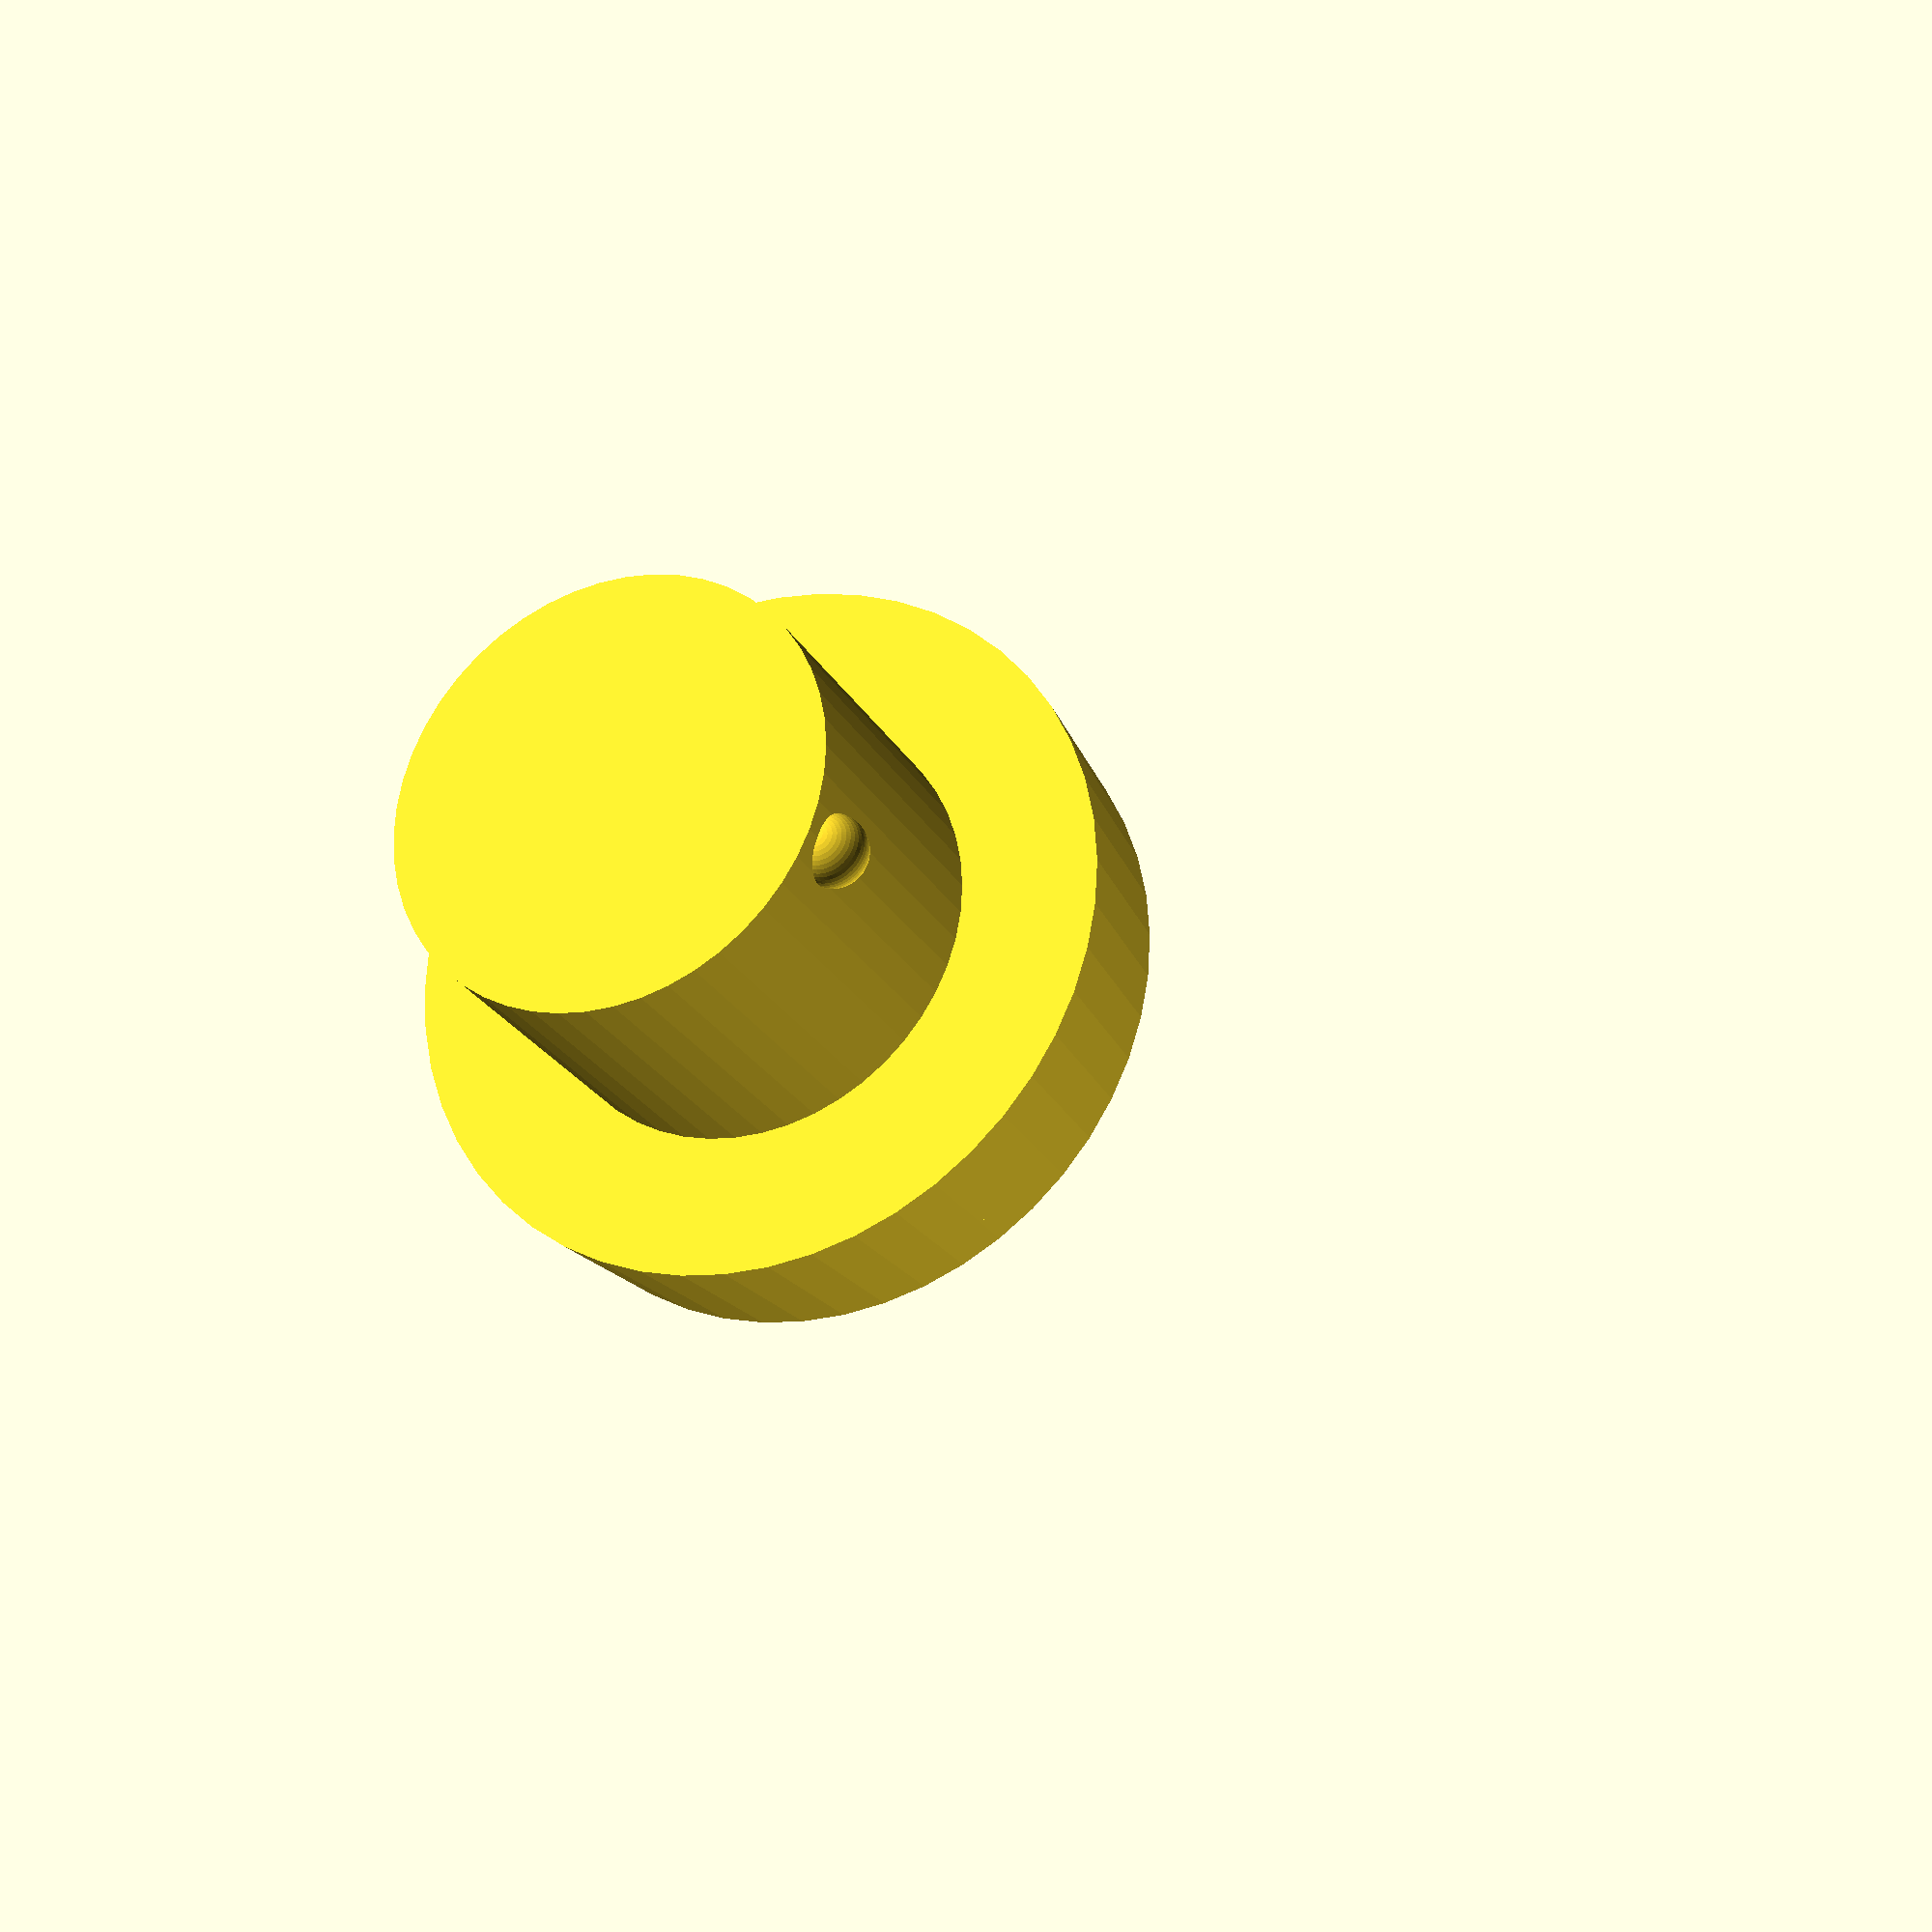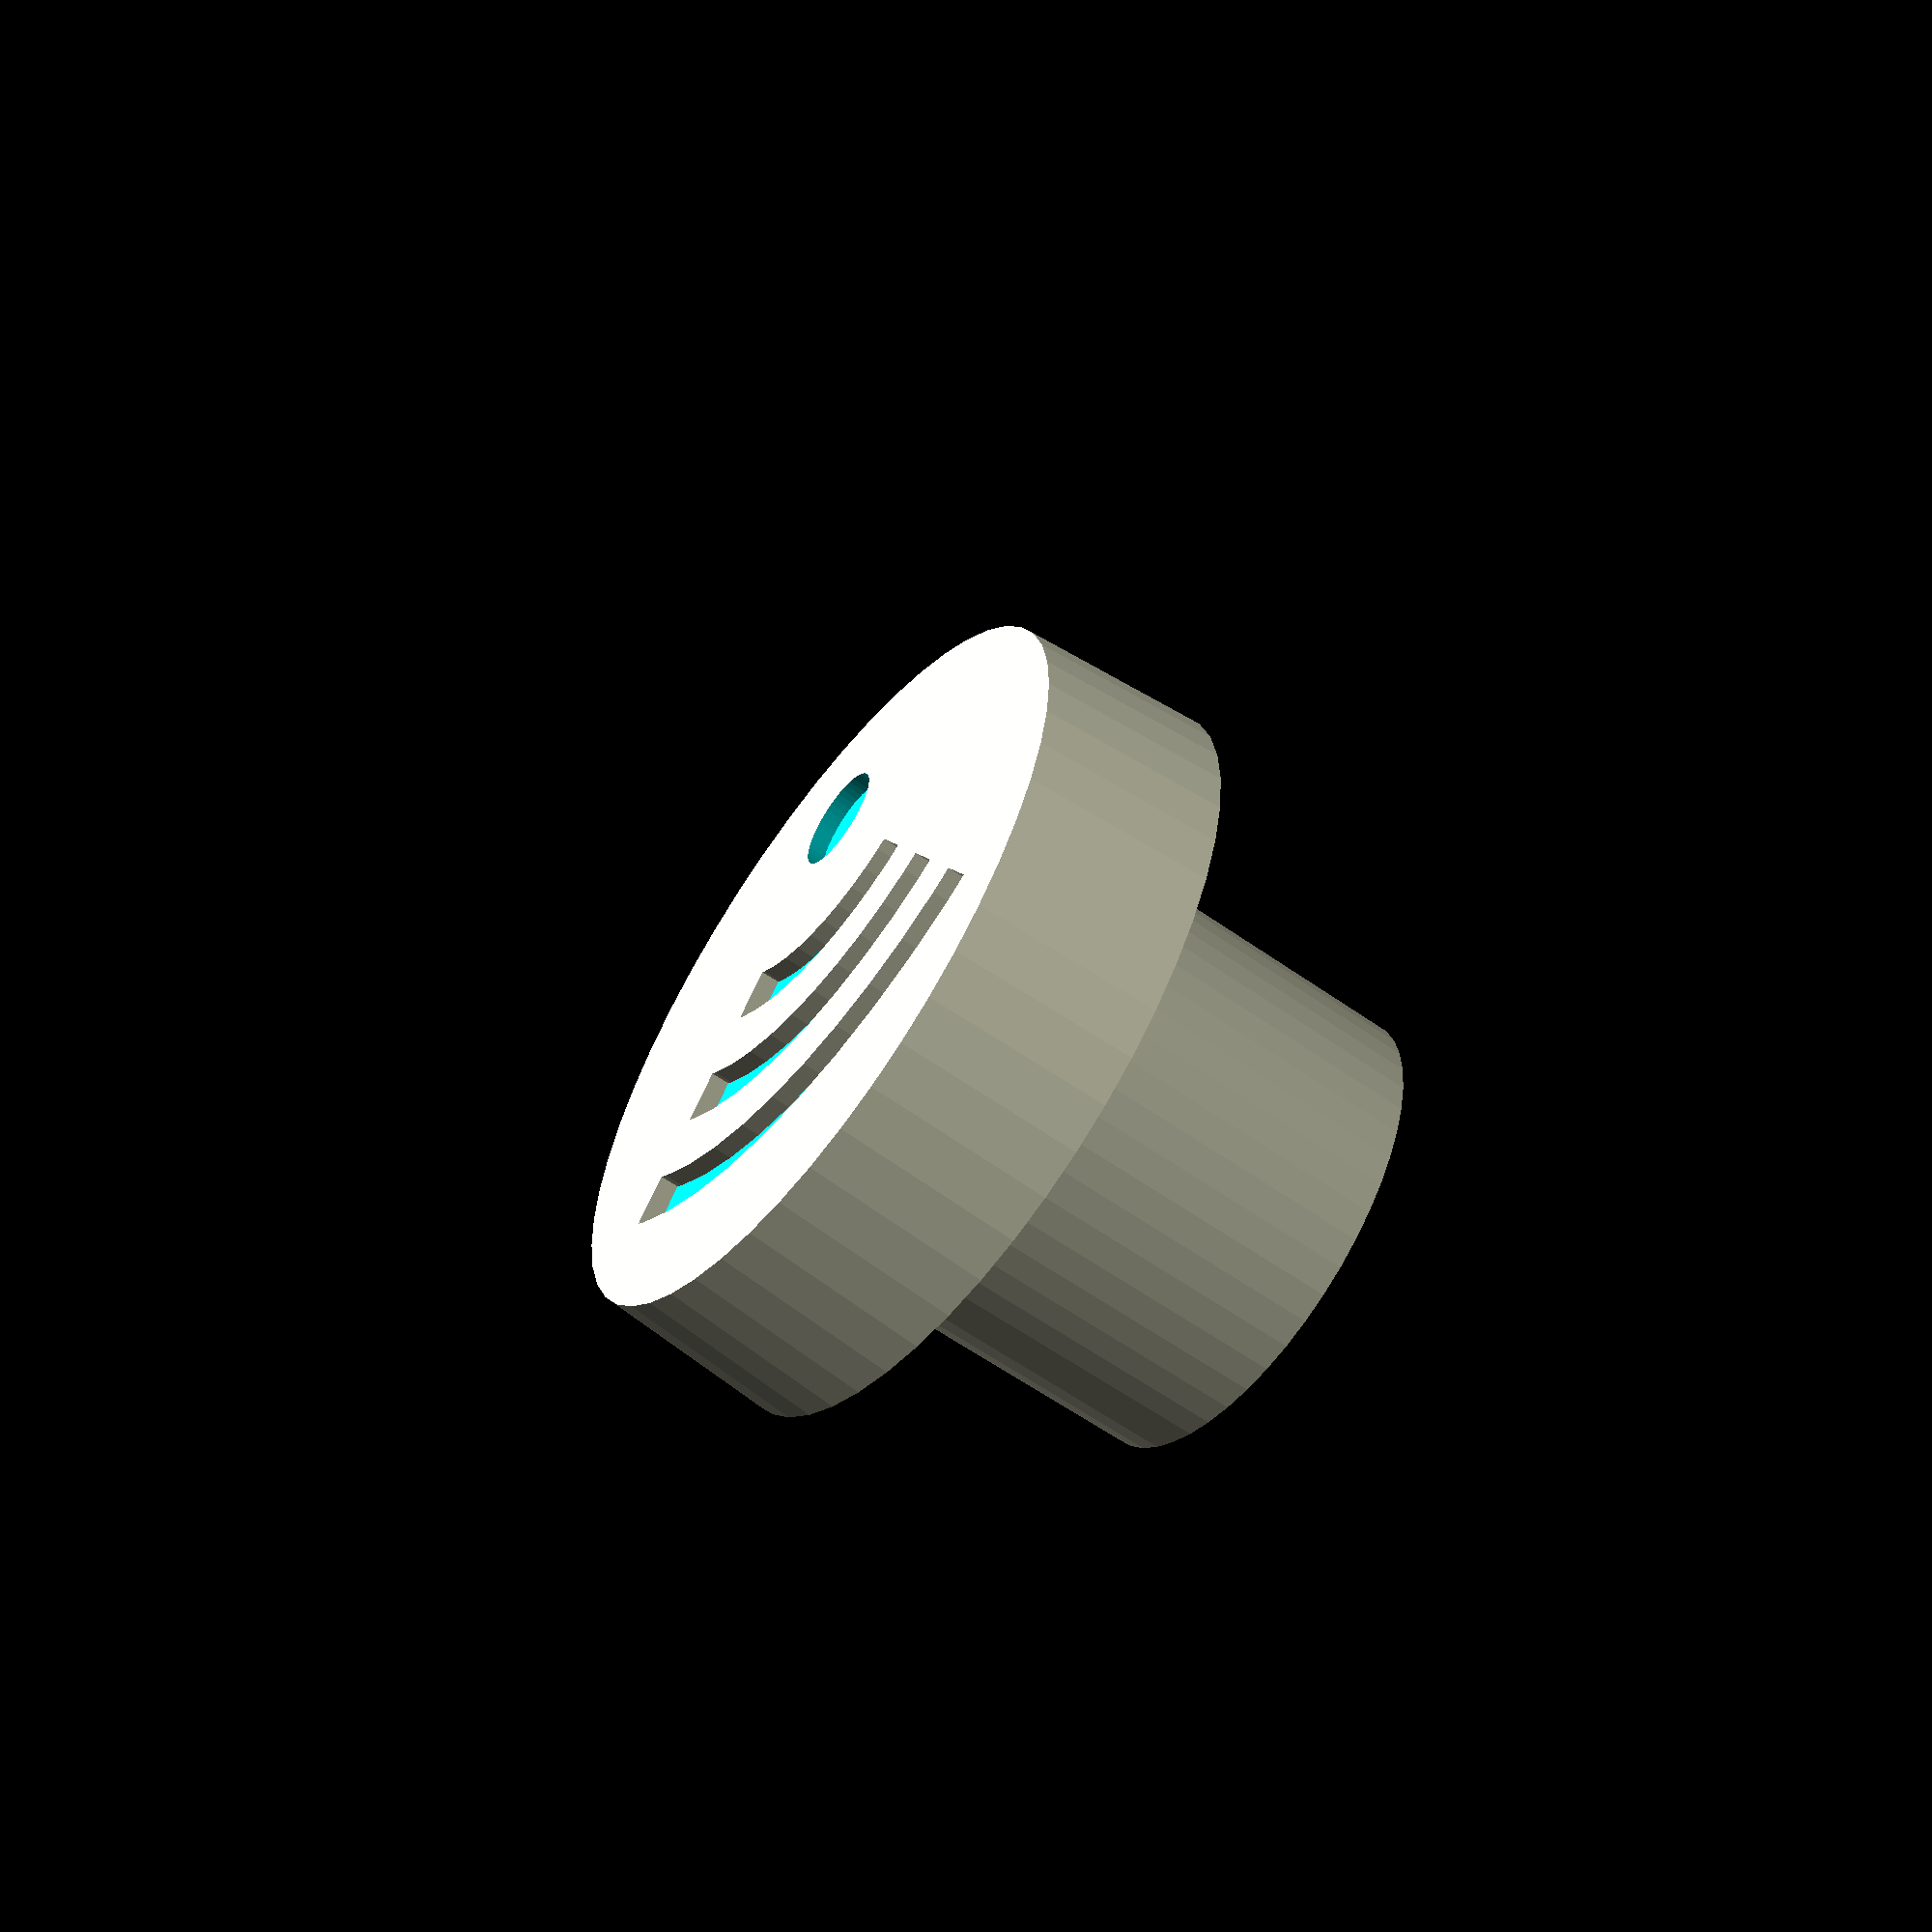
<openscad>
module wifi(radius,height) {
	union() {
		del = 1;
		band = 0.45;
		scale = (radius/4);
		difference () {
			for ( i = [2 : 4] ) {
				difference() {
					cylinder(h=height,r=i*scale,center=true,$fn=50);
					cylinder(h=height+del,r=(i-band)*scale,center=true,$fn=50);
				}
			}
			translate([2.5*scale,0,0])
				cube(size = [5*scale,9*scale,height+del], center = true);
			rotate([0,0,20])
				translate([0,2.5*scale,0])
					cube(size = [9*scale,5*scale,height+del], center = true);
		}
		cylinder(h=height,r=band*(radius/4),center=true,$fn=50);
	}
}

module button_wifi() {
	union() {
		//Cap
		difference () {
			cylinder(h=2.5,r1=5.2,r2=5,center=true,$fn=50);
			translate([1.8,2.6,1.5])
				wifi(6.2,1);
		}
		//Shank
		translate([0,0,-3])
			cylinder(h=5.5,r=3.2,center=true,$fn=50);
		translate([1,3,-5.0])
			sphere(0.5,$fn=50);
	}
}

rotate([0,180,0])
	button_wifi();
</openscad>
<views>
elev=205.2 azim=309.4 roll=156.9 proj=p view=wireframe
elev=59.4 azim=27.0 roll=233.8 proj=p view=wireframe
</views>
